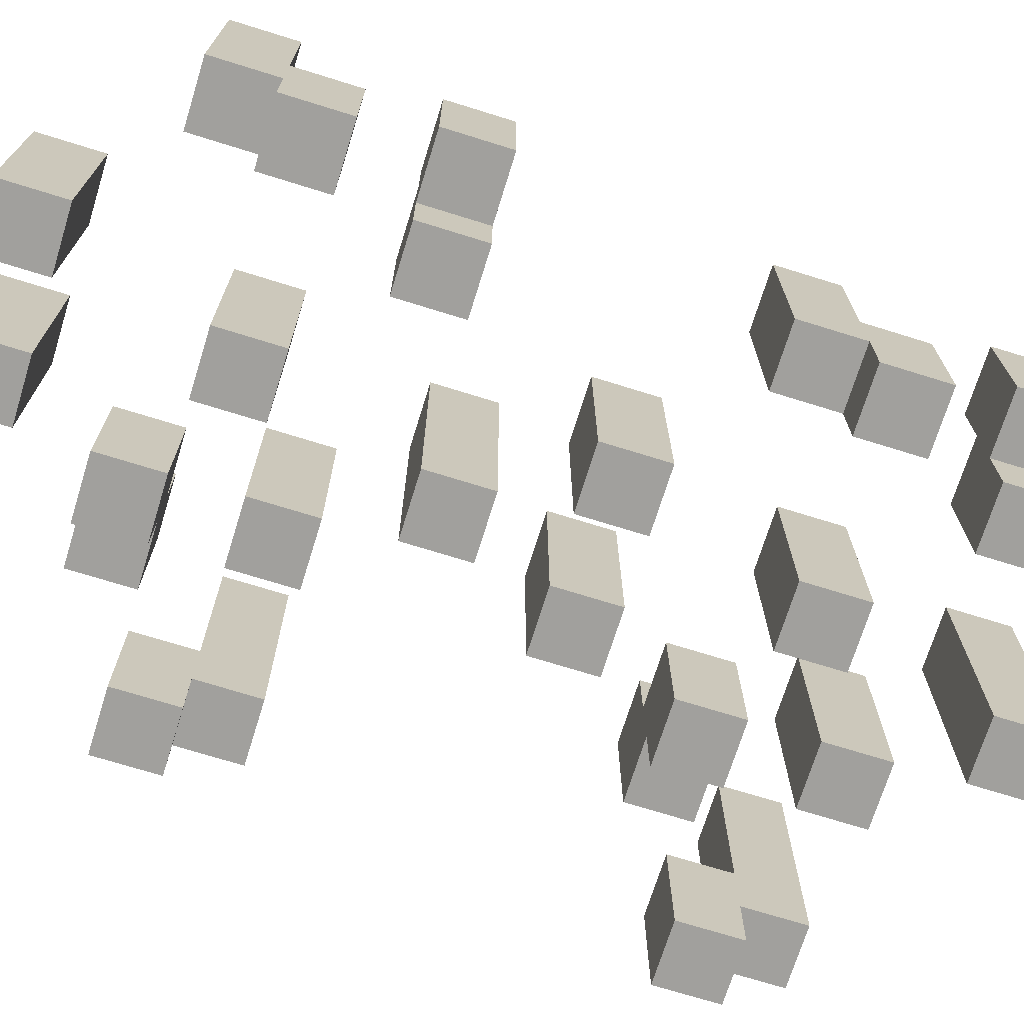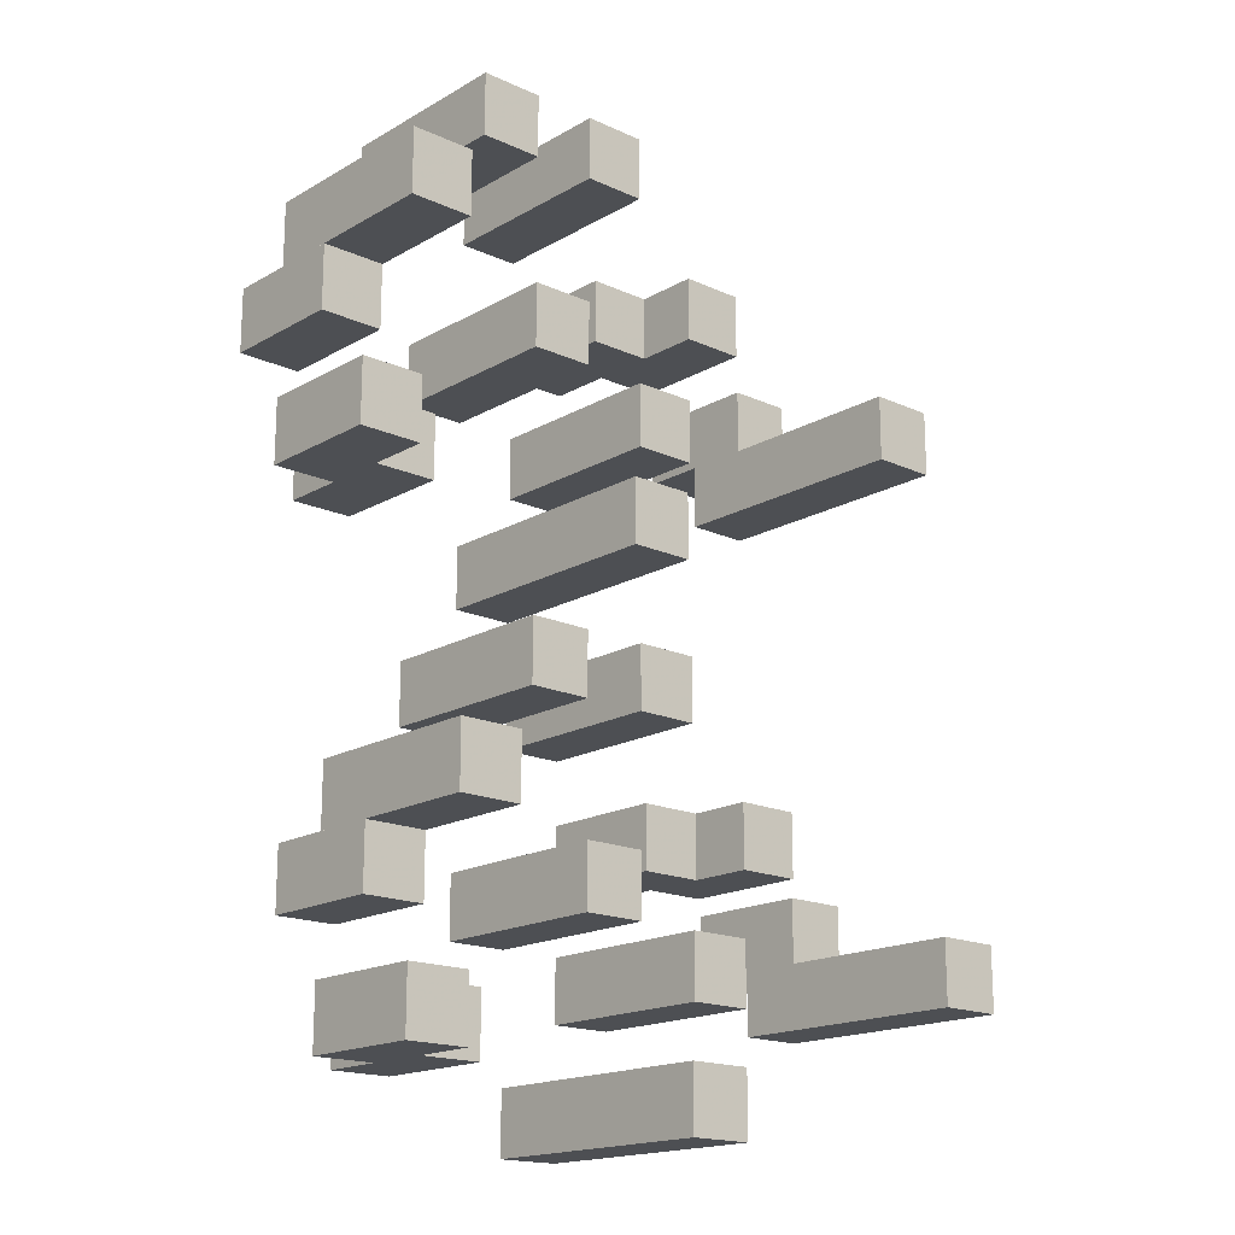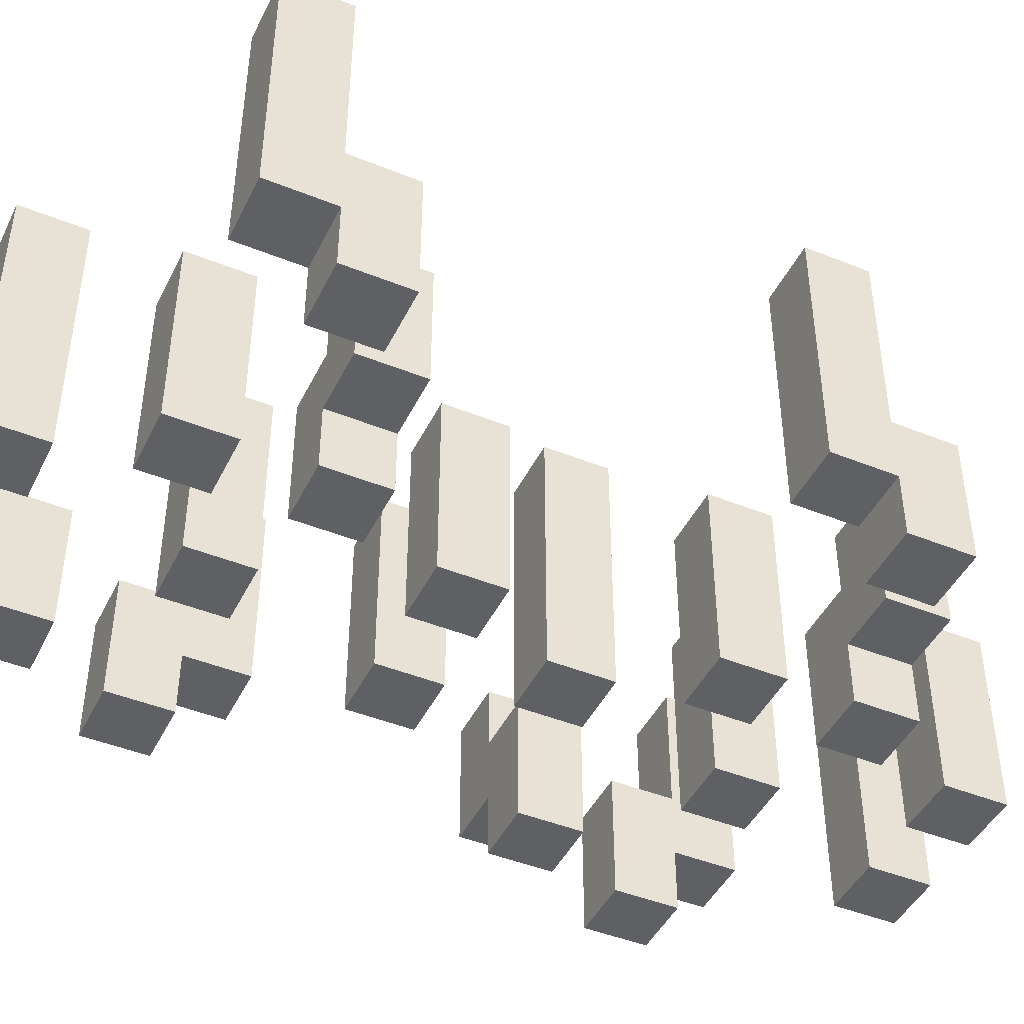
<metadata>
{"format":"obj","ext":"obj","renderer":"f3d","projection":"perspective","resolution":1024,"background":"white","views":[{"elev":-71.6,"azim":72.7,"up":"+Y"},{"elev":-17.6,"azim":138.2,"up":"+Z"},{"elev":-45.0,"azim":-115.1,"up":"+Y"}]}
</metadata>
<code>
g Model
v -10.67 -3.2 -9.6
v -10.67 5.333 -9.6
v -10.67 5.333 -11.73
v -10.67 -3.2 -11.73
f 1 2 3 4
v -10.67 -5.333 -7.467
v -10.67 -1.067 -7.467
v -10.67 -1.067 -9.6
v -10.67 -5.333 -9.6
f 5 6 7 8
v -8.533 -3.2 7.467
v -8.533 5.333 7.467
v -8.533 5.333 5.333
v -8.533 -3.2 5.333
f 9 10 11 12
v -8.533 -5.333 9.6
v -8.533 -1.067 9.6
v -8.533 -1.067 7.467
v -8.533 -5.333 7.467
f 13 14 15 16
v -6.4 -3.2 -5.333
v -6.4 1.067 -5.333
v -6.4 1.067 -7.467
v -6.4 -3.2 -7.467
f 17 18 19 20
v -4.267 -5.333 -9.6
v -4.267 1.067 -9.6
v -4.267 1.067 -11.73
v -4.267 -5.333 -11.73
f 21 22 23 24
v -4.267 -3.2 11.73
v -4.267 1.067 11.73
v -4.267 1.067 9.6
v -4.267 -3.2 9.6
f 25 26 27 28
v -4.267 -5.333 -5.333
v -4.267 -3.2 -5.333
v -4.267 -3.2 -7.467
v -4.267 -5.333 -7.467
f 29 30 31 32
v -2.133 -5.333 -13.87
v -2.133 3.2 -13.87
v -2.133 3.2 -16
v -2.133 -5.333 -16
f 33 34 35 36
v -2.133 -5.333 -1.067
v -2.133 1.067 -1.067
v -2.133 1.067 -3.2
v -2.133 -5.333 -3.2
f 37 38 39 40
v -2.133 -5.333 7.467
v -2.133 1.067 7.467
v -2.133 1.067 5.333
v -2.133 -5.333 5.333
f 41 42 43 44
v -2.133 -5.333 11.73
v -2.133 -3.2 11.73
v -2.133 -3.2 9.6
v -2.133 -5.333 9.6
f 45 46 47 48
v 0 -5.333 3.2
v 0 3.2 3.2
v 0 3.2 1.067
v 0 -5.333 1.067
f 49 50 51 52
v 0 -5.333 -7.467
v 0 1.067 -7.467
v 0 1.067 -9.6
v 0 -5.333 -9.6
f 53 54 55 56
v 0 -5.333 16
v 0 1.067 16
v 0 1.067 13.87
v 0 -5.333 13.87
f 57 58 59 60
v 2.133 -5.333 -1.067
v 2.133 1.067 -1.067
v 2.133 1.067 -3.2
v 2.133 -5.333 -3.2
f 61 62 63 64
v 2.133 -5.333 9.6
v 2.133 1.067 9.6
v 2.133 1.067 7.467
v 2.133 -5.333 7.467
f 65 66 67 68
v 4.267 -5.333 16
v 4.267 1.067 16
v 4.267 1.067 13.87
v 4.267 -5.333 13.87
f 69 70 71 72
v 4.267 -5.333 -11.73
v 4.267 -1.067 -11.73
v 4.267 -1.067 -13.87
v 4.267 -5.333 -13.87
f 73 74 75 76
v 6.4 -3.2 -5.333
v 6.4 3.2 -5.333
v 6.4 3.2 -7.467
v 6.4 -3.2 -7.467
f 77 78 79 80
v 6.4 -5.333 -7.467
v 6.4 -1.067 -7.467
v 6.4 -1.067 -9.6
v 6.4 -5.333 -9.6
f 81 82 83 84
v 6.4 -5.333 5.333
v 6.4 -1.067 5.333
v 6.4 -1.067 3.2
v 6.4 -5.333 3.2
f 85 86 87 88
v 6.4 -1.067 -11.73
v 6.4 1.067 -11.73
v 6.4 1.067 -13.87
v 6.4 -1.067 -13.87
f 89 90 91 92
v 8.533 -3.2 11.73
v 8.533 3.2 11.73
v 8.533 3.2 9.6
v 8.533 -3.2 9.6
f 93 94 95 96
v 8.533 -5.333 9.6
v 8.533 -1.067 9.6
v 8.533 -1.067 7.467
v 8.533 -5.333 7.467
f 97 98 99 100
v 8.533 -1.067 5.333
v 8.533 1.067 5.333
v 8.533 1.067 3.2
v 8.533 -1.067 3.2
f 101 102 103 104
v -8.533 -3.2 -11.73
v -8.533 5.333 -11.73
v -8.533 5.333 -9.6
v -8.533 -3.2 -9.6
f 105 106 107 108
v -8.533 -5.333 -9.6
v -8.533 -1.067 -9.6
v -8.533 -1.067 -7.467
v -8.533 -5.333 -7.467
f 109 110 111 112
v -6.4 -3.2 5.333
v -6.4 5.333 5.333
v -6.4 5.333 7.467
v -6.4 -3.2 7.467
f 113 114 115 116
v -6.4 -5.333 7.467
v -6.4 -1.067 7.467
v -6.4 -1.067 9.6
v -6.4 -5.333 9.6
f 117 118 119 120
v -4.267 -1.067 -7.467
v -4.267 1.067 -7.467
v -4.267 1.067 -5.333
v -4.267 -1.067 -5.333
f 121 122 123 124
v -2.133 -5.333 -11.73
v -2.133 1.067 -11.73
v -2.133 1.067 -9.6
v -2.133 -5.333 -9.6
f 125 126 127 128
v -2.133 -5.333 -7.467
v -2.133 -1.067 -7.467
v -2.133 -1.067 -5.333
v -2.133 -5.333 -5.333
f 129 130 131 132
v -2.133 -1.067 9.6
v -2.133 1.067 9.6
v -2.133 1.067 11.73
v -2.133 -1.067 11.73
f 133 134 135 136
v 0 -5.333 -16
v 0 3.2 -16
v 0 3.2 -13.87
v 0 -5.333 -13.87
f 137 138 139 140
v 0 -5.333 -3.2
v 0 1.067 -3.2
v 0 1.067 -1.067
v 0 -5.333 -1.067
f 141 142 143 144
v 0 -5.333 5.333
v 0 1.067 5.333
v 0 1.067 7.467
v 0 -5.333 7.467
f 145 146 147 148
v 0 -5.333 9.6
v 0 -1.067 9.6
v 0 -1.067 11.73
v 0 -5.333 11.73
f 149 150 151 152
v 2.133 -5.333 1.067
v 2.133 3.2 1.067
v 2.133 3.2 3.2
v 2.133 -5.333 3.2
f 153 154 155 156
v 2.133 -5.333 -9.6
v 2.133 1.067 -9.6
v 2.133 1.067 -7.467
v 2.133 -5.333 -7.467
f 157 158 159 160
v 2.133 -5.333 13.87
v 2.133 1.067 13.87
v 2.133 1.067 16
v 2.133 -5.333 16
f 161 162 163 164
v 4.267 -5.333 -3.2
v 4.267 1.067 -3.2
v 4.267 1.067 -1.067
v 4.267 -5.333 -1.067
f 165 166 167 168
v 4.267 -5.333 7.467
v 4.267 1.067 7.467
v 4.267 1.067 9.6
v 4.267 -5.333 9.6
f 169 170 171 172
v 6.4 -5.333 13.87
v 6.4 1.067 13.87
v 6.4 1.067 16
v 6.4 -5.333 16
f 173 174 175 176
v 6.4 -5.333 -13.87
v 6.4 -3.2 -13.87
v 6.4 -3.2 -11.73
v 6.4 -5.333 -11.73
f 177 178 179 180
v 8.533 -3.2 -7.467
v 8.533 3.2 -7.467
v 8.533 3.2 -5.333
v 8.533 -3.2 -5.333
f 181 182 183 184
v 8.533 -3.2 -13.87
v 8.533 1.067 -13.87
v 8.533 1.067 -11.73
v 8.533 -3.2 -11.73
f 185 186 187 188
v 8.533 -5.333 -9.6
v 8.533 -1.067 -9.6
v 8.533 -1.067 -7.467
v 8.533 -5.333 -7.467
f 189 190 191 192
v 8.533 -5.333 3.2
v 8.533 -3.2 3.2
v 8.533 -3.2 5.333
v 8.533 -5.333 5.333
f 193 194 195 196
v 10.67 -3.2 9.6
v 10.67 3.2 9.6
v 10.67 3.2 11.73
v 10.67 -3.2 11.73
f 197 198 199 200
v 10.67 -3.2 3.2
v 10.67 1.067 3.2
v 10.67 1.067 5.333
v 10.67 -3.2 5.333
f 201 202 203 204
v 10.67 -5.333 7.467
v 10.67 -1.067 7.467
v 10.67 -1.067 9.6
v 10.67 -5.333 9.6
f 205 206 207 208
v -2.133 -5.333 -16
v 0 -5.333 -16
v 0 -5.333 -13.87
v -2.133 -5.333 -13.87
f 209 210 211 212
v 4.267 -5.333 -13.87
v 6.4 -5.333 -13.87
v 6.4 -5.333 -11.73
v 4.267 -5.333 -11.73
f 213 214 215 216
v -4.267 -5.333 -11.73
v -2.133 -5.333 -11.73
v -2.133 -5.333 -9.6
v -4.267 -5.333 -9.6
f 217 218 219 220
v -10.67 -5.333 -9.6
v -8.533 -5.333 -9.6
v -8.533 -5.333 -7.467
v -10.67 -5.333 -7.467
f 221 222 223 224
v 0 -5.333 -9.6
v 2.133 -5.333 -9.6
v 2.133 -5.333 -7.467
v 0 -5.333 -7.467
f 225 226 227 228
v 6.4 -5.333 -9.6
v 8.533 -5.333 -9.6
v 8.533 -5.333 -7.467
v 6.4 -5.333 -7.467
f 229 230 231 232
v -4.267 -5.333 -7.467
v -2.133 -5.333 -7.467
v -2.133 -5.333 -5.333
v -4.267 -5.333 -5.333
f 233 234 235 236
v -2.133 -5.333 -3.2
v 0 -5.333 -3.2
v 0 -5.333 -1.067
v -2.133 -5.333 -1.067
f 237 238 239 240
v 2.133 -5.333 -3.2
v 4.267 -5.333 -3.2
v 4.267 -5.333 -1.067
v 2.133 -5.333 -1.067
f 241 242 243 244
v 0 -5.333 1.067
v 2.133 -5.333 1.067
v 2.133 -5.333 3.2
v 0 -5.333 3.2
f 245 246 247 248
v 6.4 -5.333 3.2
v 8.533 -5.333 3.2
v 8.533 -5.333 5.333
v 6.4 -5.333 5.333
f 249 250 251 252
v -2.133 -5.333 5.333
v 0 -5.333 5.333
v 0 -5.333 7.467
v -2.133 -5.333 7.467
f 253 254 255 256
v -8.533 -5.333 7.467
v -6.4 -5.333 7.467
v -6.4 -5.333 9.6
v -8.533 -5.333 9.6
f 257 258 259 260
v 2.133 -5.333 7.467
v 4.267 -5.333 7.467
v 4.267 -5.333 9.6
v 2.133 -5.333 9.6
f 261 262 263 264
v 8.533 -5.333 7.467
v 10.67 -5.333 7.467
v 10.67 -5.333 9.6
v 8.533 -5.333 9.6
f 265 266 267 268
v -2.133 -5.333 9.6
v 0 -5.333 9.6
v 0 -5.333 11.73
v -2.133 -5.333 11.73
f 269 270 271 272
v 0 -5.333 13.87
v 2.133 -5.333 13.87
v 2.133 -5.333 16
v 0 -5.333 16
f 273 274 275 276
v 4.267 -5.333 13.87
v 6.4 -5.333 13.87
v 6.4 -5.333 16
v 4.267 -5.333 16
f 277 278 279 280
v 6.4 -3.2 -13.87
v 8.533 -3.2 -13.87
v 8.533 -3.2 -11.73
v 6.4 -3.2 -11.73
f 281 282 283 284
v -10.67 -3.2 -11.73
v -8.533 -3.2 -11.73
v -8.533 -3.2 -9.6
v -10.67 -3.2 -9.6
f 285 286 287 288
v -6.4 -3.2 -7.467
v -4.267 -3.2 -7.467
v -4.267 -3.2 -5.333
v -6.4 -3.2 -5.333
f 289 290 291 292
v 6.4 -3.2 -7.467
v 8.533 -3.2 -7.467
v 8.533 -3.2 -5.333
v 6.4 -3.2 -5.333
f 293 294 295 296
v 8.533 -3.2 3.2
v 10.67 -3.2 3.2
v 10.67 -3.2 5.333
v 8.533 -3.2 5.333
f 297 298 299 300
v -8.533 -3.2 5.333
v -6.4 -3.2 5.333
v -6.4 -3.2 7.467
v -8.533 -3.2 7.467
f 301 302 303 304
v -4.267 -3.2 9.6
v -2.133 -3.2 9.6
v -2.133 -3.2 11.73
v -4.267 -3.2 11.73
f 305 306 307 308
v 8.533 -3.2 9.6
v 10.67 -3.2 9.6
v 10.67 -3.2 11.73
v 8.533 -3.2 11.73
f 309 310 311 312
v 4.267 -1.067 -11.73
v 6.4 -1.067 -11.73
v 6.4 -1.067 -13.87
v 4.267 -1.067 -13.87
f 313 314 315 316
v -10.67 -1.067 -7.467
v -8.533 -1.067 -7.467
v -8.533 -1.067 -9.6
v -10.67 -1.067 -9.6
f 317 318 319 320
v 6.4 -1.067 -7.467
v 8.533 -1.067 -7.467
v 8.533 -1.067 -9.6
v 6.4 -1.067 -9.6
f 321 322 323 324
v -4.267 -1.067 -5.333
v -2.133 -1.067 -5.333
v -2.133 -1.067 -7.467
v -4.267 -1.067 -7.467
f 325 326 327 328
v 6.4 -1.067 5.333
v 8.533 -1.067 5.333
v 8.533 -1.067 3.2
v 6.4 -1.067 3.2
f 329 330 331 332
v -8.533 -1.067 9.6
v -6.4 -1.067 9.6
v -6.4 -1.067 7.467
v -8.533 -1.067 7.467
f 333 334 335 336
v 8.533 -1.067 9.6
v 10.67 -1.067 9.6
v 10.67 -1.067 7.467
v 8.533 -1.067 7.467
f 337 338 339 340
v -2.133 -1.067 11.73
v 0 -1.067 11.73
v 0 -1.067 9.6
v -2.133 -1.067 9.6
f 341 342 343 344
v 6.4 1.067 -11.73
v 8.533 1.067 -11.73
v 8.533 1.067 -13.87
v 6.4 1.067 -13.87
f 345 346 347 348
v -4.267 1.067 -9.6
v -2.133 1.067 -9.6
v -2.133 1.067 -11.73
v -4.267 1.067 -11.73
f 349 350 351 352
v 0 1.067 -7.467
v 2.133 1.067 -7.467
v 2.133 1.067 -9.6
v 0 1.067 -9.6
f 353 354 355 356
v -6.4 1.067 -5.333
v -4.267 1.067 -5.333
v -4.267 1.067 -7.467
v -6.4 1.067 -7.467
f 357 358 359 360
v -2.133 1.067 -1.067
v 0 1.067 -1.067
v 0 1.067 -3.2
v -2.133 1.067 -3.2
f 361 362 363 364
v 2.133 1.067 -1.067
v 4.267 1.067 -1.067
v 4.267 1.067 -3.2
v 2.133 1.067 -3.2
f 365 366 367 368
v 8.533 1.067 5.333
v 10.67 1.067 5.333
v 10.67 1.067 3.2
v 8.533 1.067 3.2
f 369 370 371 372
v -2.133 1.067 7.467
v 0 1.067 7.467
v 0 1.067 5.333
v -2.133 1.067 5.333
f 373 374 375 376
v 2.133 1.067 9.6
v 4.267 1.067 9.6
v 4.267 1.067 7.467
v 2.133 1.067 7.467
f 377 378 379 380
v -4.267 1.067 11.73
v -2.133 1.067 11.73
v -2.133 1.067 9.6
v -4.267 1.067 9.6
f 381 382 383 384
v 0 1.067 16
v 2.133 1.067 16
v 2.133 1.067 13.87
v 0 1.067 13.87
f 385 386 387 388
v 4.267 1.067 16
v 6.4 1.067 16
v 6.4 1.067 13.87
v 4.267 1.067 13.87
f 389 390 391 392
v -2.133 3.2 -13.87
v 0 3.2 -13.87
v 0 3.2 -16
v -2.133 3.2 -16
f 393 394 395 396
v 6.4 3.2 -5.333
v 8.533 3.2 -5.333
v 8.533 3.2 -7.467
v 6.4 3.2 -7.467
f 397 398 399 400
v 0 3.2 3.2
v 2.133 3.2 3.2
v 2.133 3.2 1.067
v 0 3.2 1.067
f 401 402 403 404
v 8.533 3.2 11.73
v 10.67 3.2 11.73
v 10.67 3.2 9.6
v 8.533 3.2 9.6
f 405 406 407 408
v -10.67 5.333 -9.6
v -8.533 5.333 -9.6
v -8.533 5.333 -11.73
v -10.67 5.333 -11.73
f 409 410 411 412
v -8.533 5.333 7.467
v -6.4 5.333 7.467
v -6.4 5.333 5.333
v -8.533 5.333 5.333
f 413 414 415 416
v -2.133 3.2 -16
v 0 3.2 -16
v 0 -5.333 -16
v -2.133 -5.333 -16
f 417 418 419 420
v 4.267 -1.067 -13.87
v 6.4 -1.067 -13.87
v 6.4 -5.333 -13.87
v 4.267 -5.333 -13.87
f 421 422 423 424
v 6.4 1.067 -13.87
v 8.533 1.067 -13.87
v 8.533 -3.2 -13.87
v 6.4 -3.2 -13.87
f 425 426 427 428
v -10.67 5.333 -11.73
v -8.533 5.333 -11.73
v -8.533 -3.2 -11.73
v -10.67 -3.2 -11.73
f 429 430 431 432
v -4.267 1.067 -11.73
v -2.133 1.067 -11.73
v -2.133 -5.333 -11.73
v -4.267 -5.333 -11.73
f 433 434 435 436
v 0 1.067 -9.6
v 2.133 1.067 -9.6
v 2.133 -5.333 -9.6
v 0 -5.333 -9.6
f 437 438 439 440
v 6.4 -1.067 -9.6
v 8.533 -1.067 -9.6
v 8.533 -5.333 -9.6
v 6.4 -5.333 -9.6
f 441 442 443 444
v -10.67 -3.2 -9.6
v -8.533 -3.2 -9.6
v -8.533 -5.333 -9.6
v -10.67 -5.333 -9.6
f 445 446 447 448
v -4.267 -1.067 -7.467
v -2.133 -1.067 -7.467
v -2.133 -5.333 -7.467
v -4.267 -5.333 -7.467
f 449 450 451 452
v -6.4 1.067 -7.467
v -4.267 1.067 -7.467
v -4.267 -3.2 -7.467
v -6.4 -3.2 -7.467
f 453 454 455 456
v 6.4 3.2 -7.467
v 8.533 3.2 -7.467
v 8.533 -1.067 -7.467
v 6.4 -1.067 -7.467
f 457 458 459 460
v -2.133 1.067 -3.2
v 0 1.067 -3.2
v 0 -5.333 -3.2
v -2.133 -5.333 -3.2
f 461 462 463 464
v 2.133 1.067 -3.2
v 4.267 1.067 -3.2
v 4.267 -5.333 -3.2
v 2.133 -5.333 -3.2
f 465 466 467 468
v 0 3.2 1.067
v 2.133 3.2 1.067
v 2.133 -5.333 1.067
v 0 -5.333 1.067
f 469 470 471 472
v 6.4 -1.067 3.2
v 8.533 -1.067 3.2
v 8.533 -5.333 3.2
v 6.4 -5.333 3.2
f 473 474 475 476
v 8.533 1.067 3.2
v 10.67 1.067 3.2
v 10.67 -3.2 3.2
v 8.533 -3.2 3.2
f 477 478 479 480
v -8.533 5.333 5.333
v -6.4 5.333 5.333
v -6.4 -3.2 5.333
v -8.533 -3.2 5.333
f 481 482 483 484
v -2.133 1.067 5.333
v 0 1.067 5.333
v 0 -5.333 5.333
v -2.133 -5.333 5.333
f 485 486 487 488
v 2.133 1.067 7.467
v 4.267 1.067 7.467
v 4.267 -5.333 7.467
v 2.133 -5.333 7.467
f 489 490 491 492
v 8.533 -1.067 7.467
v 10.67 -1.067 7.467
v 10.67 -5.333 7.467
v 8.533 -5.333 7.467
f 493 494 495 496
v -8.533 -3.2 7.467
v -6.4 -3.2 7.467
v -6.4 -5.333 7.467
v -8.533 -5.333 7.467
f 497 498 499 500
v -2.133 -1.067 9.6
v 0 -1.067 9.6
v 0 -5.333 9.6
v -2.133 -5.333 9.6
f 501 502 503 504
v -4.267 1.067 9.6
v -2.133 1.067 9.6
v -2.133 -3.2 9.6
v -4.267 -3.2 9.6
f 505 506 507 508
v 8.533 3.2 9.6
v 10.67 3.2 9.6
v 10.67 -1.067 9.6
v 8.533 -1.067 9.6
f 509 510 511 512
v 0 1.067 13.87
v 2.133 1.067 13.87
v 2.133 -5.333 13.87
v 0 -5.333 13.87
f 513 514 515 516
v 4.267 1.067 13.87
v 6.4 1.067 13.87
v 6.4 -5.333 13.87
v 4.267 -5.333 13.87
f 517 518 519 520
v -2.133 -5.333 -13.87
v 0 -5.333 -13.87
v 0 3.2 -13.87
v -2.133 3.2 -13.87
f 521 522 523 524
v 4.267 -5.333 -11.73
v 6.4 -5.333 -11.73
v 6.4 -1.067 -11.73
v 4.267 -1.067 -11.73
f 525 526 527 528
v 6.4 -3.2 -11.73
v 8.533 -3.2 -11.73
v 8.533 1.067 -11.73
v 6.4 1.067 -11.73
f 529 530 531 532
v -4.267 -5.333 -9.6
v -2.133 -5.333 -9.6
v -2.133 1.067 -9.6
v -4.267 1.067 -9.6
f 533 534 535 536
v -10.67 -1.067 -9.6
v -8.533 -1.067 -9.6
v -8.533 5.333 -9.6
v -10.67 5.333 -9.6
f 537 538 539 540
v 0 -5.333 -7.467
v 2.133 -5.333 -7.467
v 2.133 1.067 -7.467
v 0 1.067 -7.467
f 541 542 543 544
v -10.67 -5.333 -7.467
v -8.533 -5.333 -7.467
v -8.533 -1.067 -7.467
v -10.67 -1.067 -7.467
f 545 546 547 548
v 6.4 -5.333 -7.467
v 8.533 -5.333 -7.467
v 8.533 -3.2 -7.467
v 6.4 -3.2 -7.467
f 549 550 551 552
v 6.4 -3.2 -5.333
v 8.533 -3.2 -5.333
v 8.533 3.2 -5.333
v 6.4 3.2 -5.333
f 553 554 555 556
v -4.267 -5.333 -5.333
v -2.133 -5.333 -5.333
v -2.133 -1.067 -5.333
v -4.267 -1.067 -5.333
f 557 558 559 560
v -6.4 -3.2 -5.333
v -4.267 -3.2 -5.333
v -4.267 1.067 -5.333
v -6.4 1.067 -5.333
f 561 562 563 564
v -2.133 -5.333 -1.067
v 0 -5.333 -1.067
v 0 1.067 -1.067
v -2.133 1.067 -1.067
f 565 566 567 568
v 2.133 -5.333 -1.067
v 4.267 -5.333 -1.067
v 4.267 1.067 -1.067
v 2.133 1.067 -1.067
f 569 570 571 572
v 0 -5.333 3.2
v 2.133 -5.333 3.2
v 2.133 3.2 3.2
v 0 3.2 3.2
f 573 574 575 576
v 6.4 -5.333 5.333
v 8.533 -5.333 5.333
v 8.533 -1.067 5.333
v 6.4 -1.067 5.333
f 577 578 579 580
v 8.533 -3.2 5.333
v 10.67 -3.2 5.333
v 10.67 1.067 5.333
v 8.533 1.067 5.333
f 581 582 583 584
v -2.133 -5.333 7.467
v 0 -5.333 7.467
v 0 1.067 7.467
v -2.133 1.067 7.467
f 585 586 587 588
v -8.533 -1.067 7.467
v -6.4 -1.067 7.467
v -6.4 5.333 7.467
v -8.533 5.333 7.467
f 589 590 591 592
v 2.133 -5.333 9.6
v 4.267 -5.333 9.6
v 4.267 1.067 9.6
v 2.133 1.067 9.6
f 593 594 595 596
v -8.533 -5.333 9.6
v -6.4 -5.333 9.6
v -6.4 -1.067 9.6
v -8.533 -1.067 9.6
f 597 598 599 600
v 8.533 -5.333 9.6
v 10.67 -5.333 9.6
v 10.67 -3.2 9.6
v 8.533 -3.2 9.6
f 601 602 603 604
v 8.533 -3.2 11.73
v 10.67 -3.2 11.73
v 10.67 3.2 11.73
v 8.533 3.2 11.73
f 605 606 607 608
v -2.133 -5.333 11.73
v 0 -5.333 11.73
v 0 -1.067 11.73
v -2.133 -1.067 11.73
f 609 610 611 612
v -4.267 -3.2 11.73
v -2.133 -3.2 11.73
v -2.133 1.067 11.73
v -4.267 1.067 11.73
f 613 614 615 616
v 0 -5.333 16
v 2.133 -5.333 16
v 2.133 1.067 16
v 0 1.067 16
f 617 618 619 620
v 4.267 -5.333 16
v 6.4 -5.333 16
v 6.4 1.067 16
v 4.267 1.067 16
f 621 622 623 624

</code>
